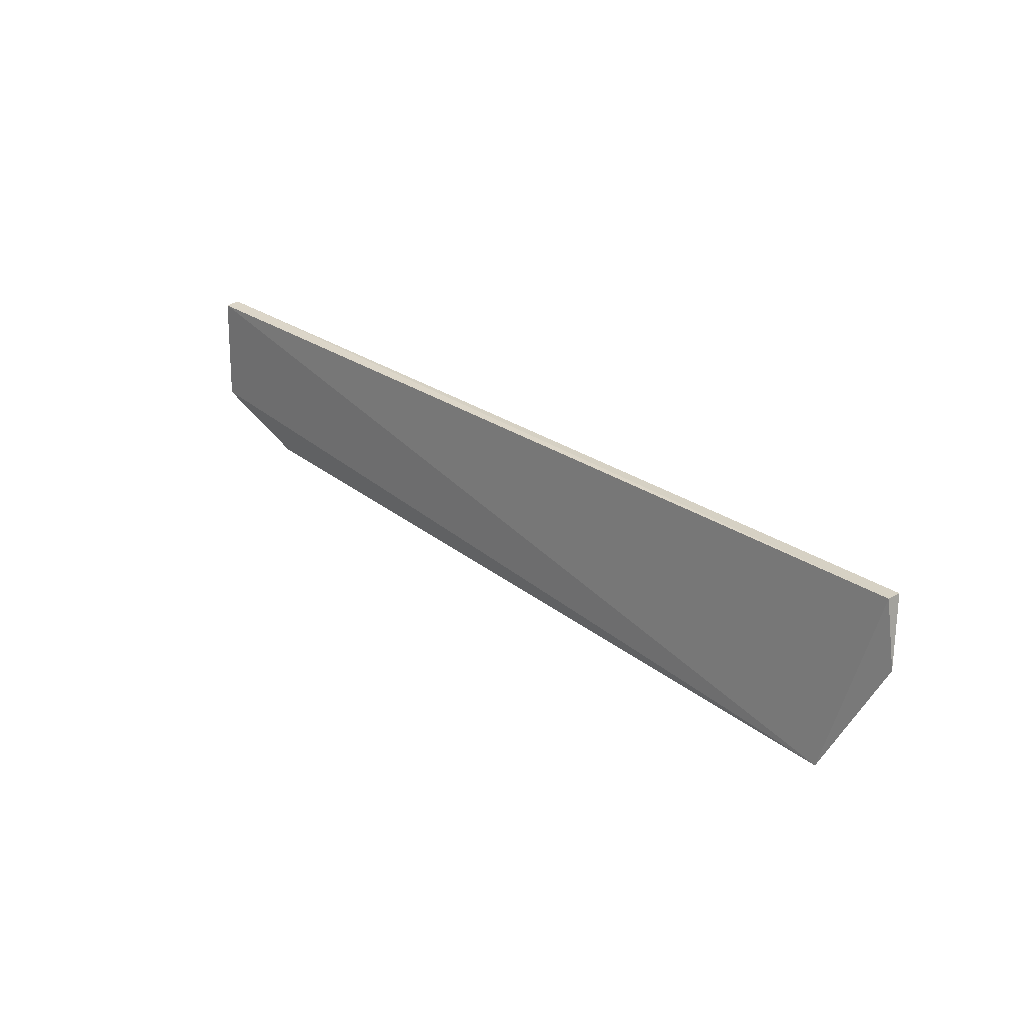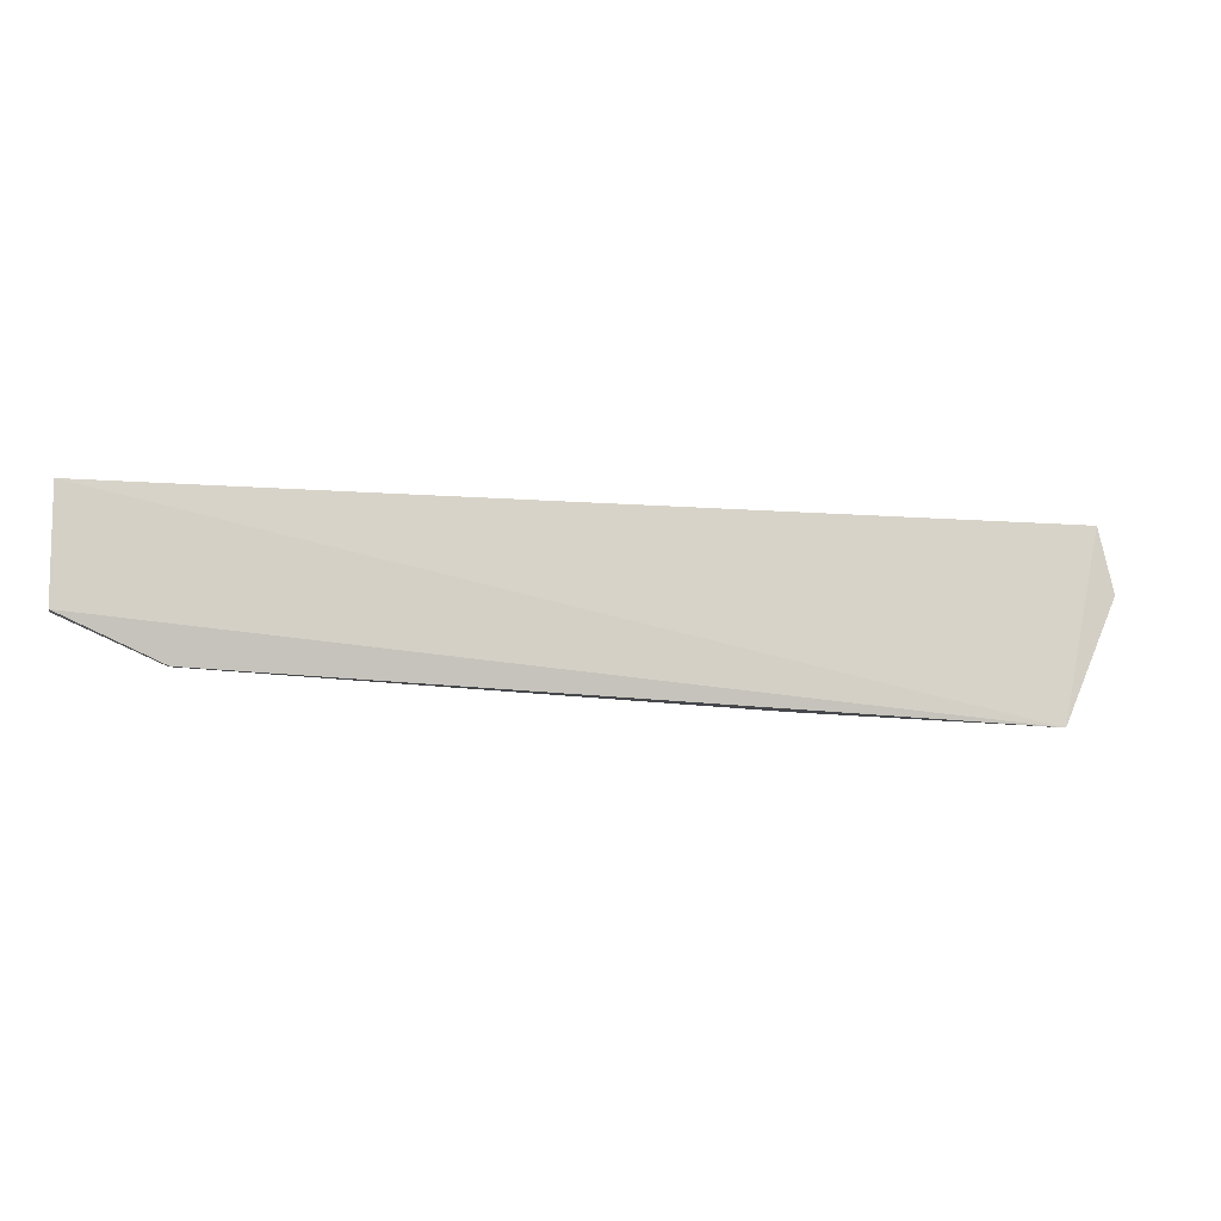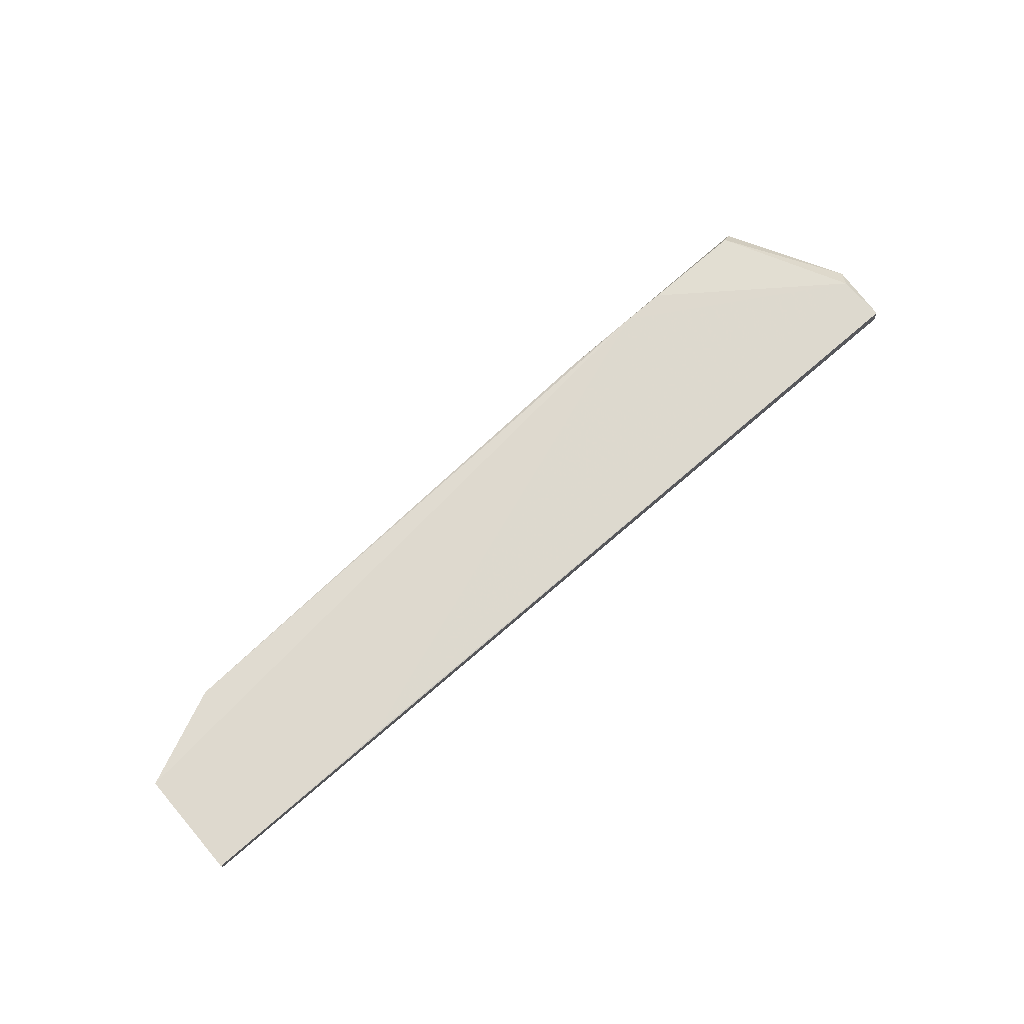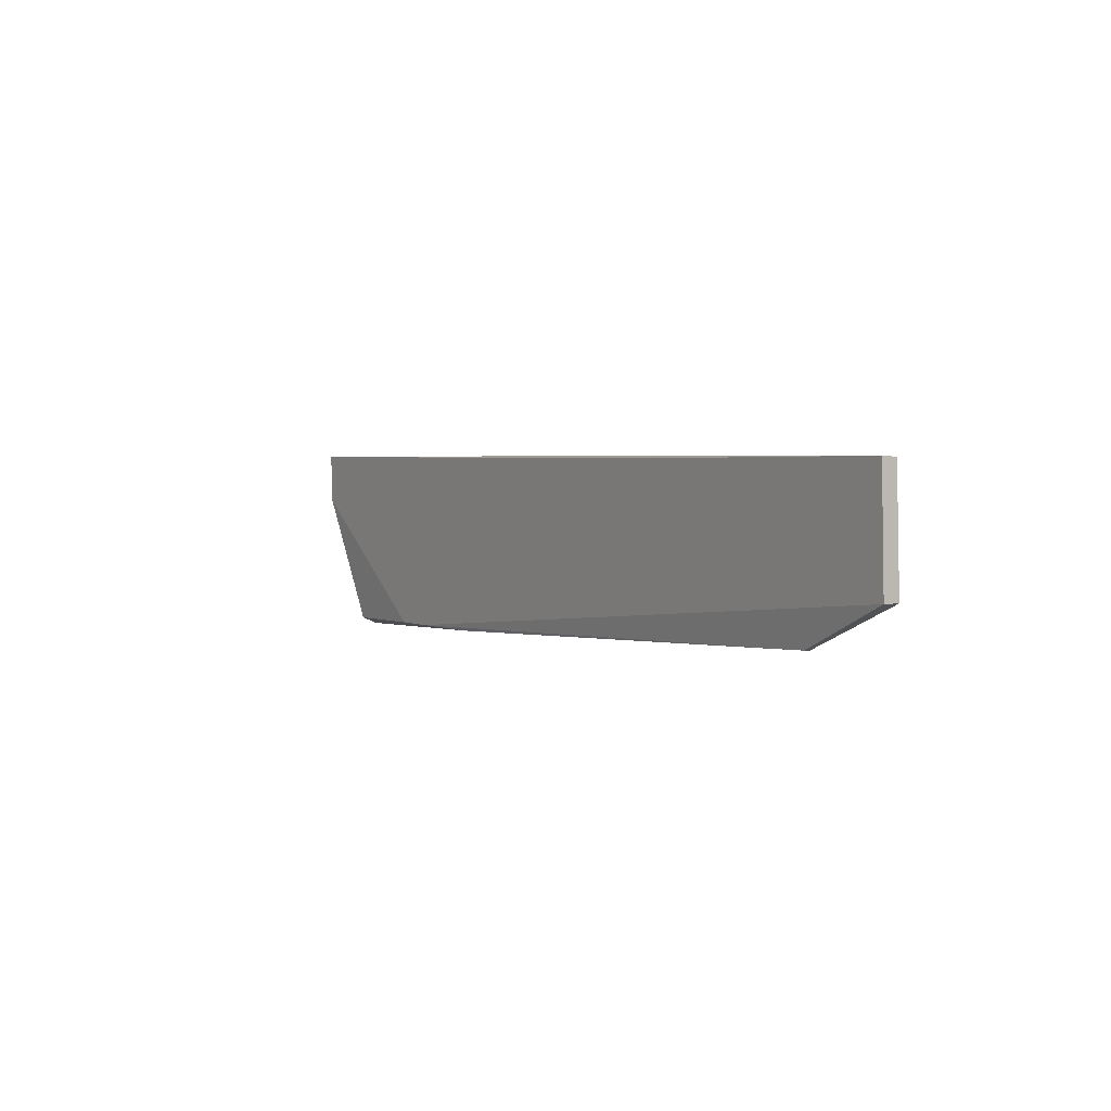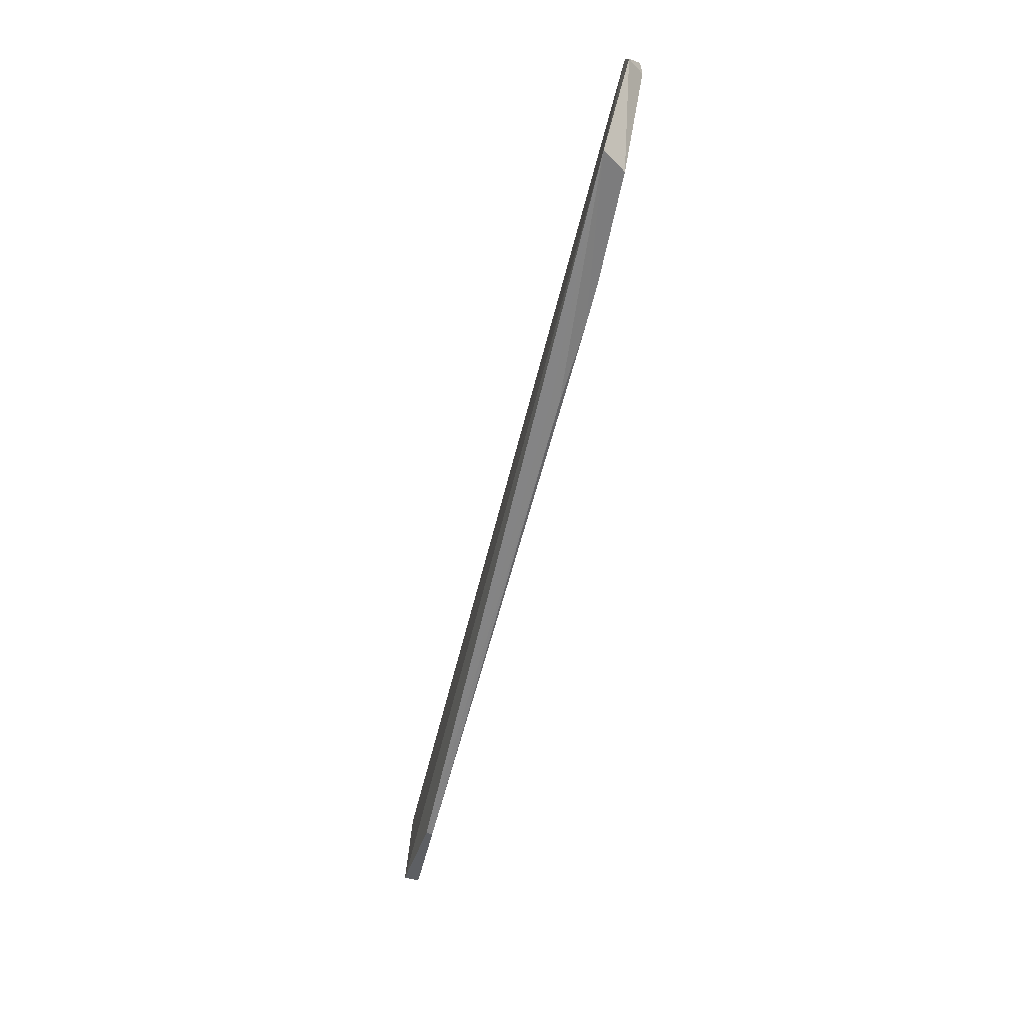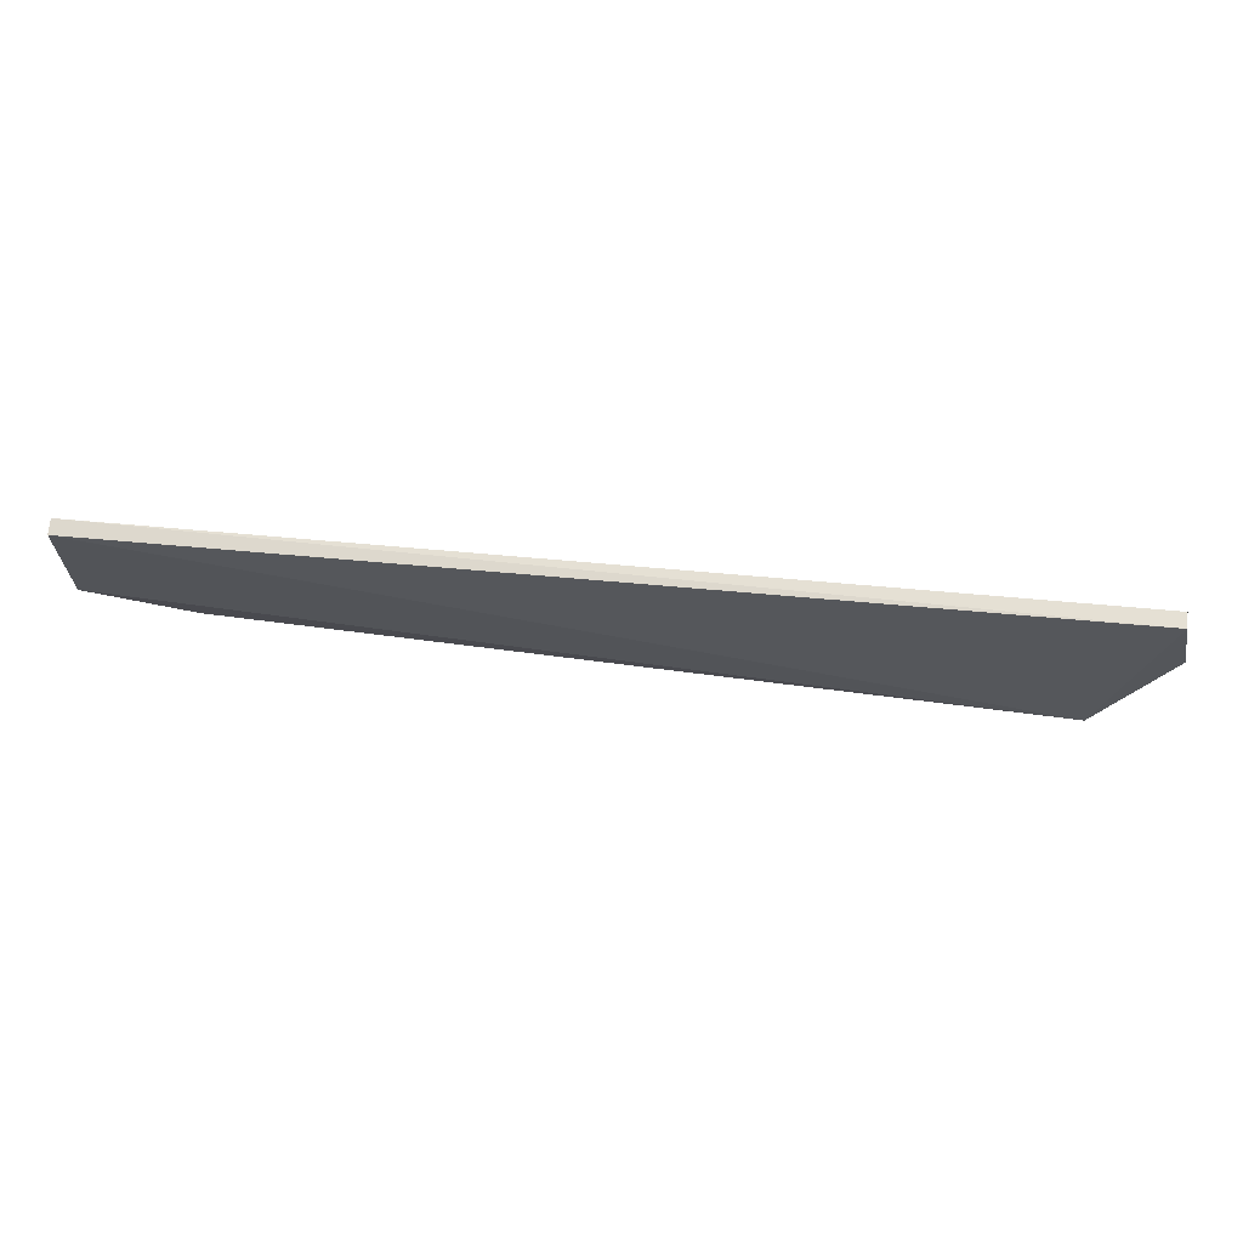
<metadata>
{"format":"obj","ext":"obj","renderer":"f3d","projection":"perspective","resolution":1024,"background":"white","views":[{"elev":28.6,"azim":-134.2,"up":"+Y"},{"elev":-9.0,"azim":167.9,"up":"+Y"},{"elev":71.9,"azim":139.2,"up":"+Z"},{"elev":2.9,"azim":58.0,"up":"+Y"},{"elev":-63.9,"azim":-103.7,"up":"+Y"},{"elev":68.7,"azim":-174.4,"up":"+Y"}]}
</metadata>
<code>
v 0.9346 1.882 0.1921
v 0.9345 1.721 0.1876
v 0.9346 1.721 0.1653
v -0.4092 1.881 0.1825
v -0.4096 1.809 0.2032
v 0.9347 1.88 0.1706
v -0.1013 1.623 0.1967
v -0.4096 1.879 0.2046
v -0.3439 1.607 0.1561
v 0.7924 1.658 0.1728
v -0.4291 1.786 0.1774
v 0.6393 1.879 0.1954
v -0.3191 1.619 0.1919
v 0.7935 1.658 0.1823
v -0.1655 1.623 0.1972
v 0.01673 1.623 0.1901
v 0.01691 1.623 0.1781
f 1 2 3
f 6 1 3
f 6 4 1
f 8 1 4
f 9 6 3
f 9 4 6
f 10 9 3
f 11 8 4
f 11 5 8
f 11 4 9
f 12 1 8
f 12 7 2
f 12 2 1
f 12 8 5
f 12 5 7
f 13 9 7
f 13 11 9
f 13 5 11
f 14 2 7
f 14 10 3
f 14 3 2
f 15 13 7
f 15 7 5
f 15 5 13
f 16 14 7
f 16 7 9
f 16 10 14
f 17 16 9
f 17 9 10
f 17 10 16

</code>
